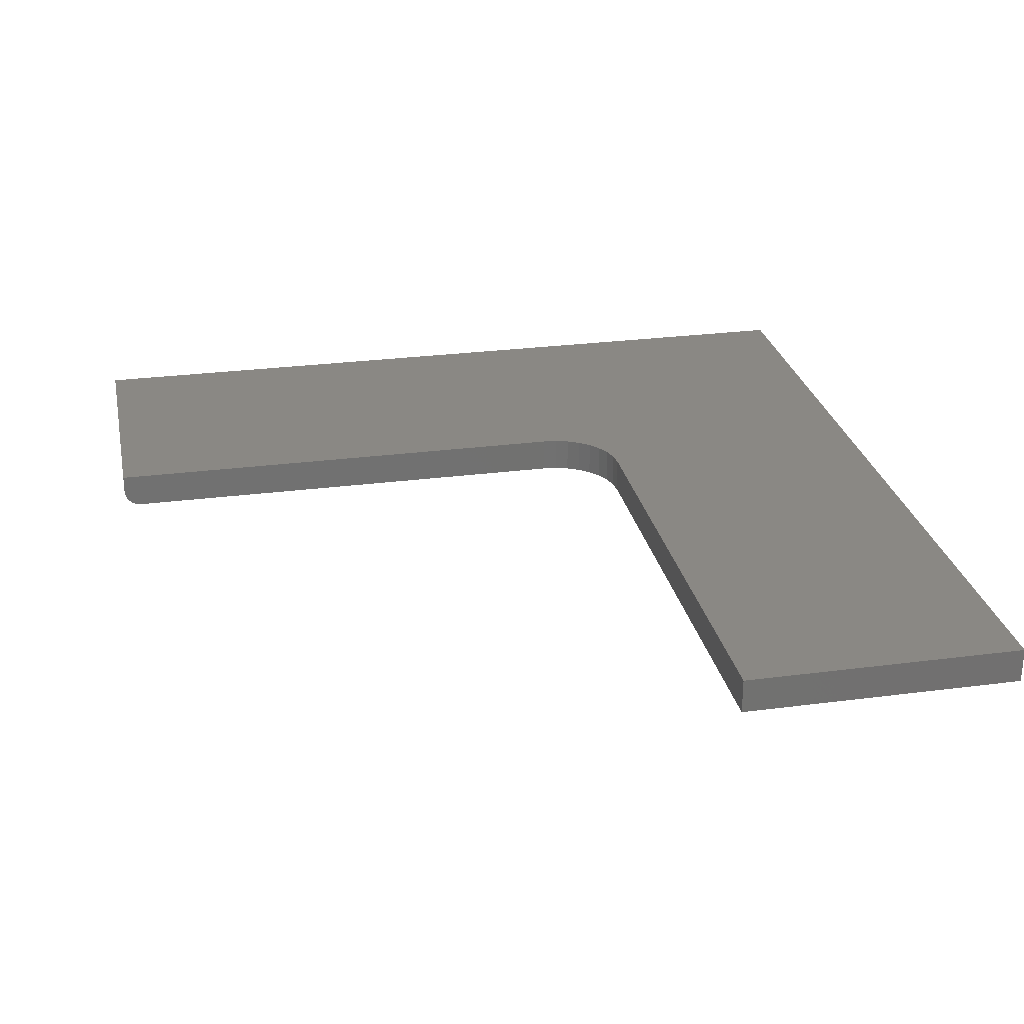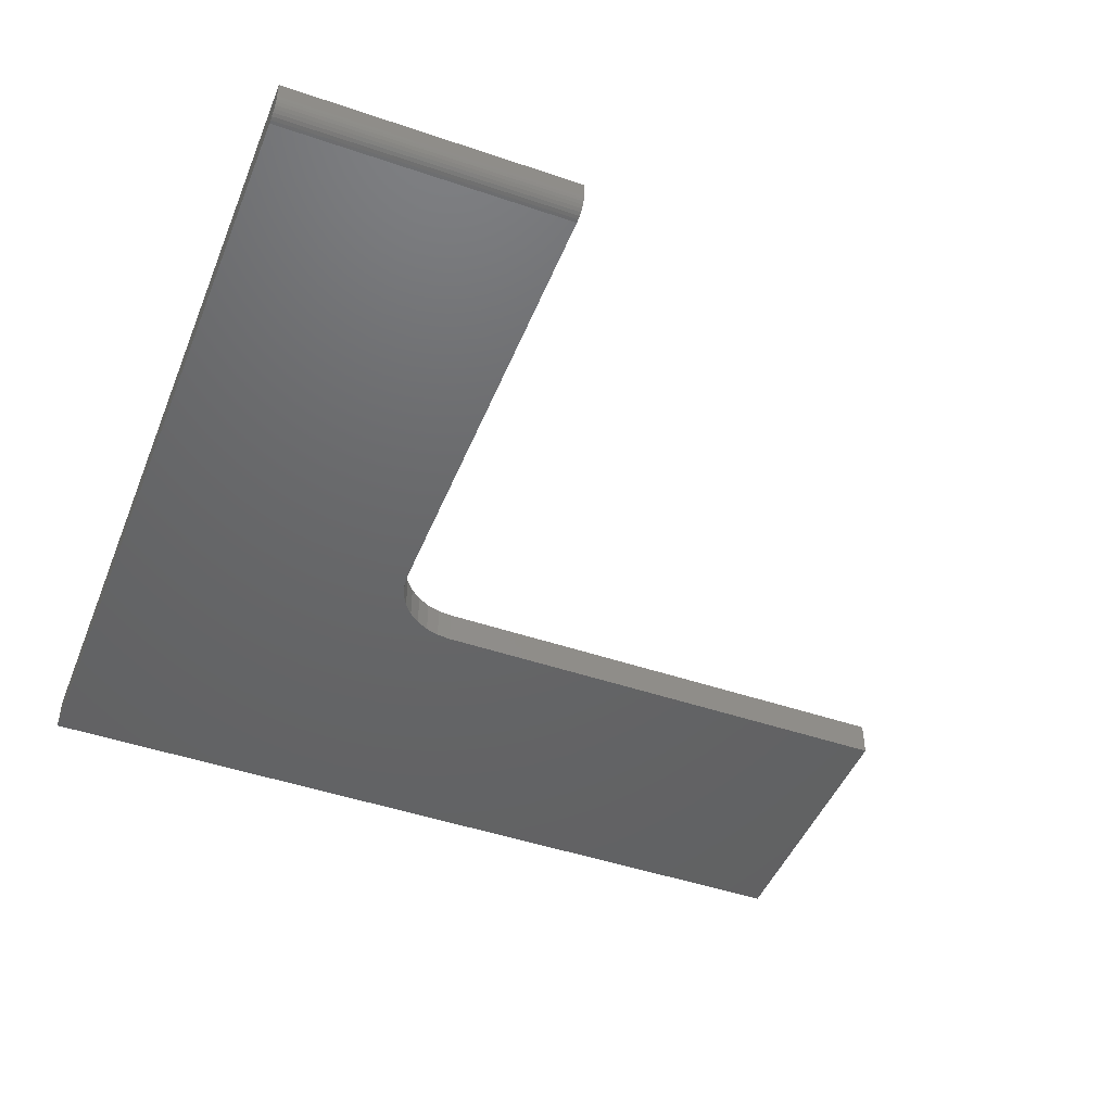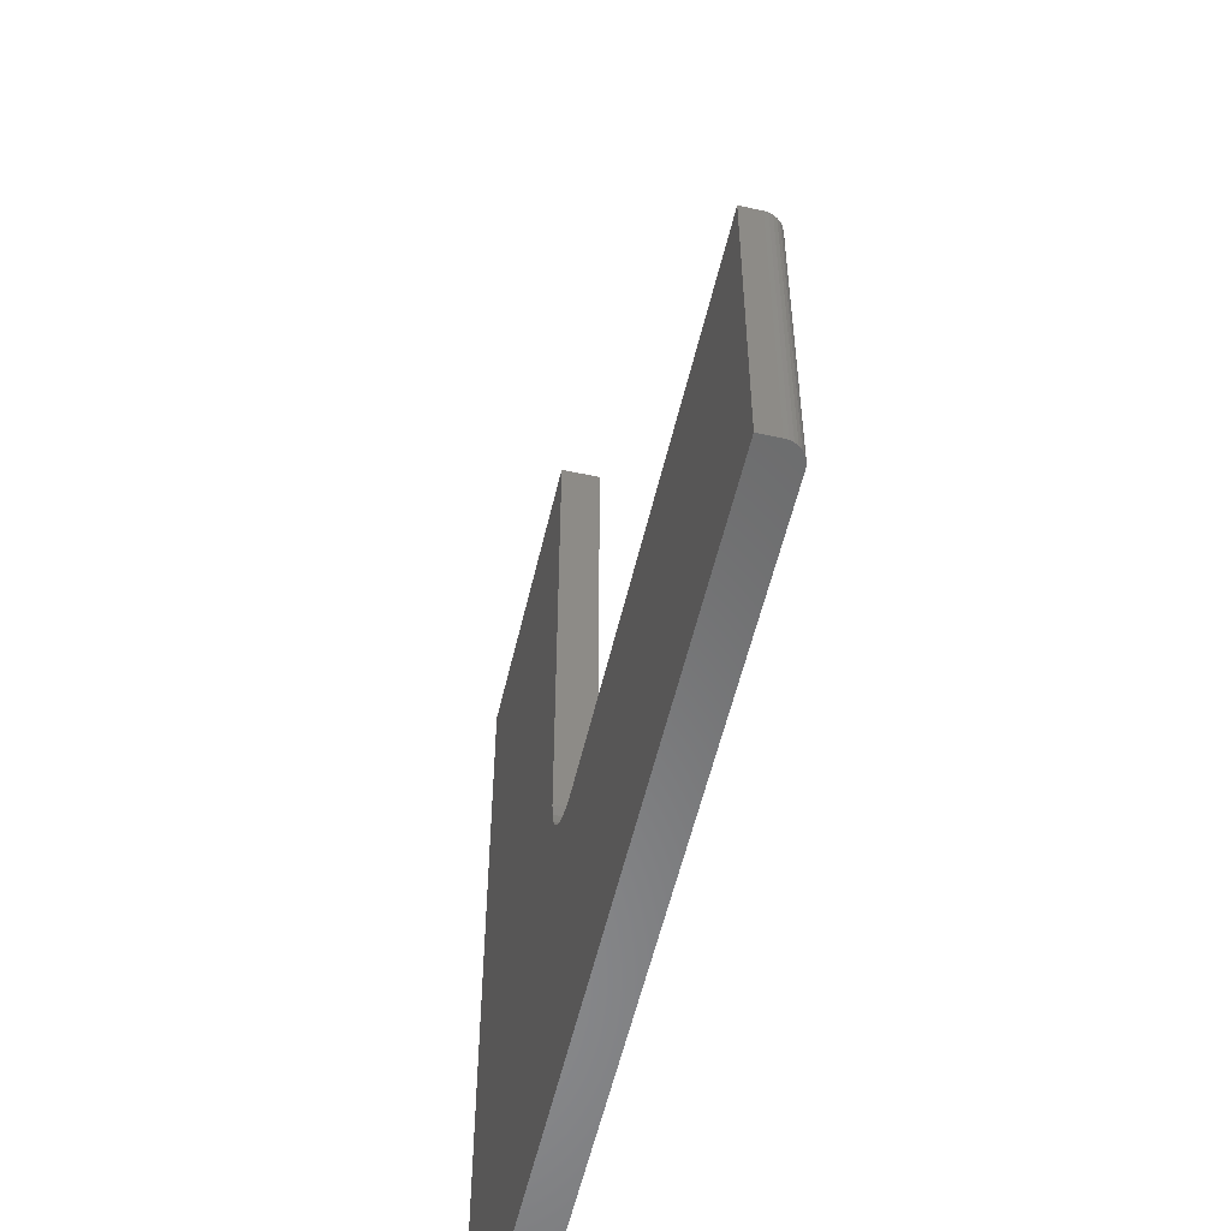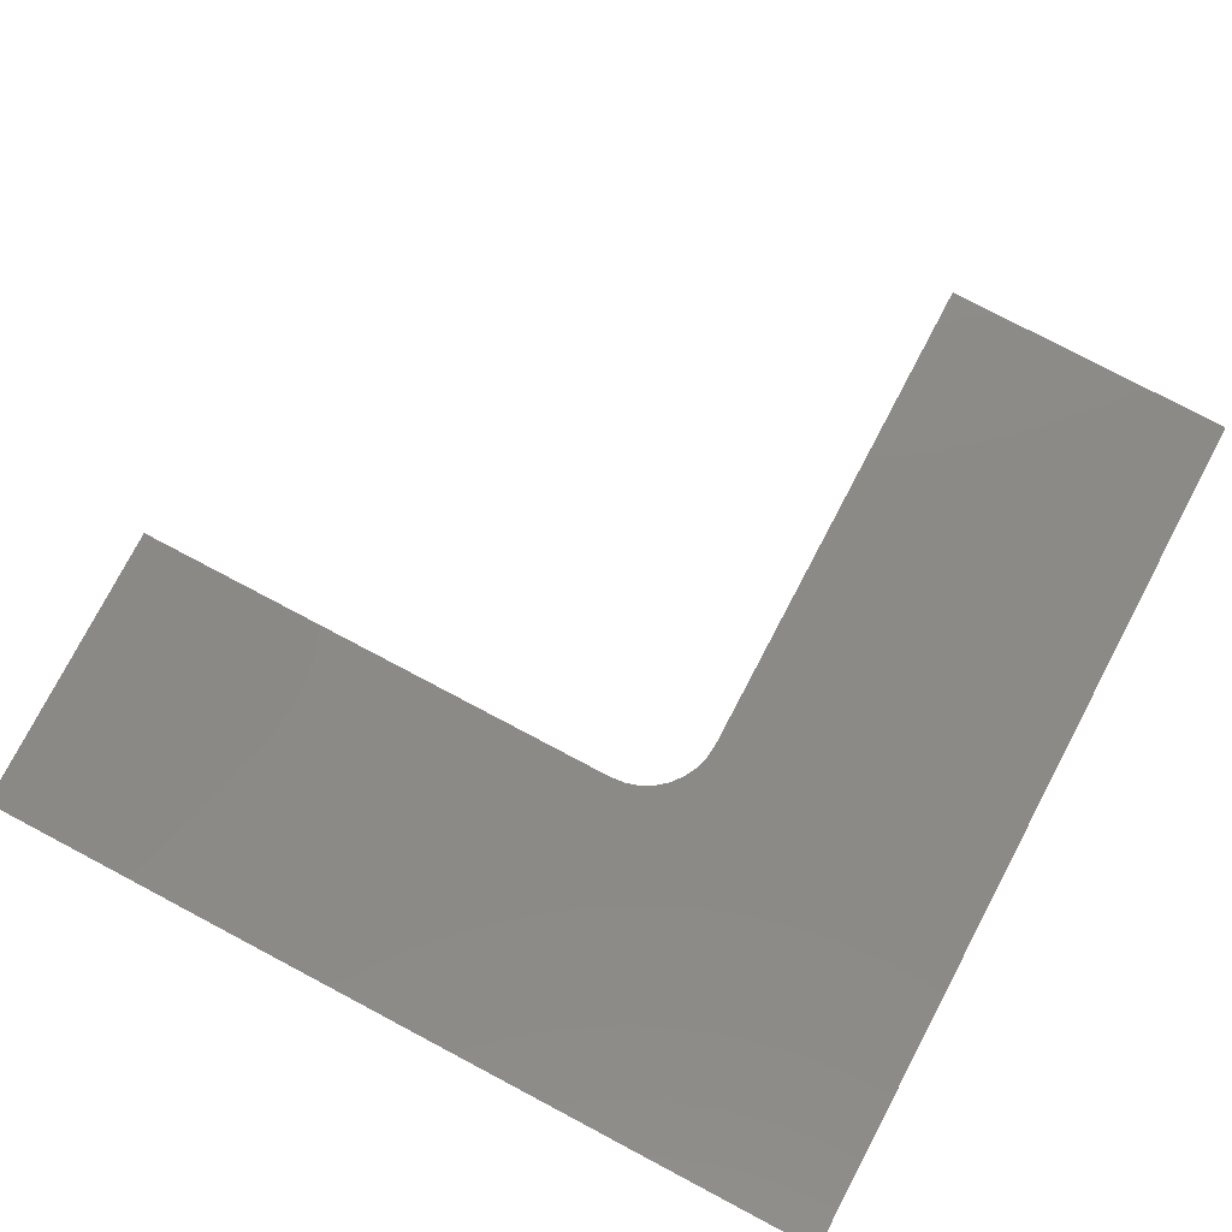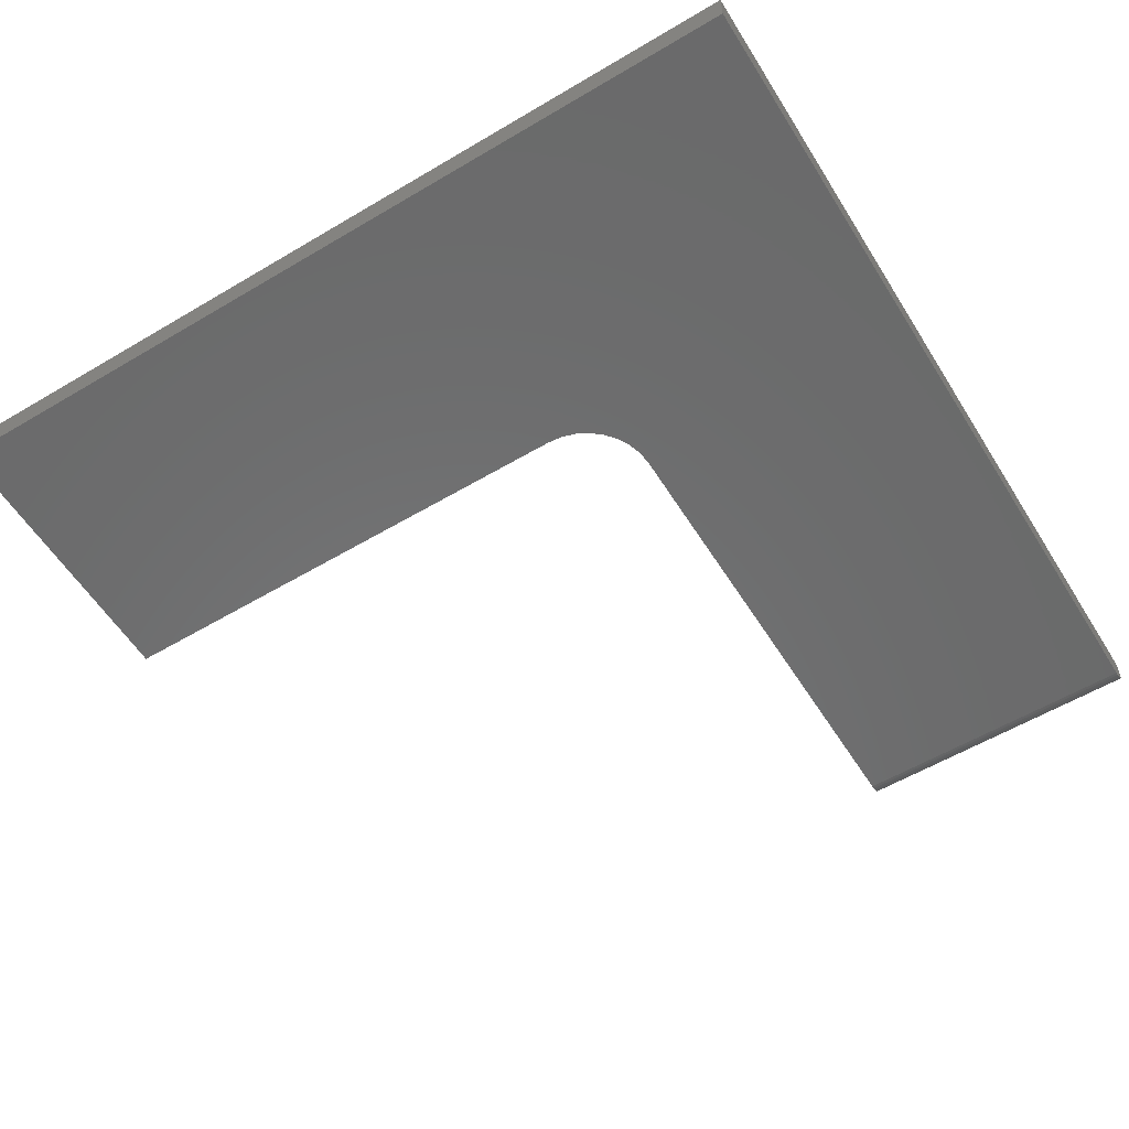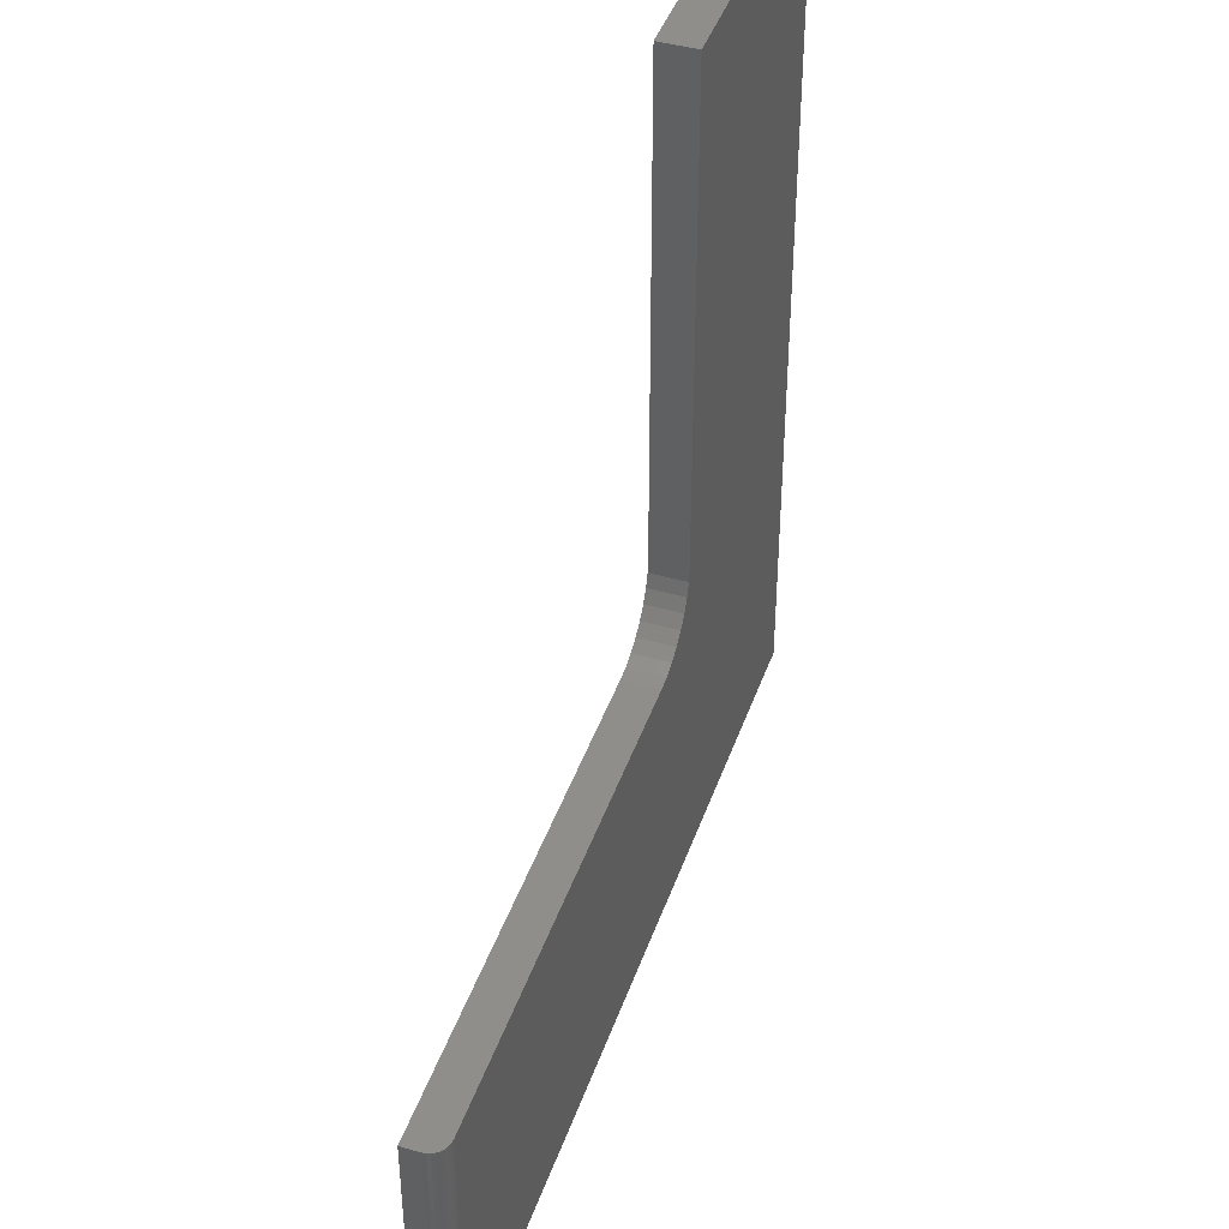
<metadata>
{"format":"stl","ext":"stl","renderer":"f3d","projection":"perspective","resolution":1024,"background":"white","views":[{"elev":27.0,"azim":168.5,"up":"+Z"},{"elev":-46.4,"azim":68.7,"up":"+Z"},{"elev":-55.6,"azim":76.9,"up":"+Y"},{"elev":78.3,"azim":-62.2,"up":"+Z"},{"elev":-57.1,"azim":-58.3,"up":"+Z"},{"elev":43.3,"azim":108.6,"up":"+Y"}]}
</metadata>
<code>
# stl→obj: 44 verts, 84 faces
v 0 0 0
v 0 0.75 0
v 0.2526 0.75 0
v 0.2526 0.3158 0
v 0.2538 0.3035 0
v 0.2574 0.2916 0
v 0.2633 0.2807 0
v 0.2711 0.2711 0
v 0.2807 0.2633 0
v 0.2916 0.2574 0
v 0.3035 0.2538 0
v 0.3158 0.2526 0
v 0.7344 0.2526 0
v 0.7344 0 0
v 0.75 0.2526 0.01562
v 0.7497 0.2526 0.01258
v 0.7488 0.2526 0.009646
v 0.7404 0.2526 0.001189
v 0.7374 0.2526 0.0003002
v 0.3158 0.2526 0.03125
v 0.75 0.2526 0.03125
v 0.7474 0.2526 0.006944
v 0.7454 0.2526 0.004576
v 0.7431 0.2526 0.002633
v 0.75 0 0.03125
v 0.75 0 0.01562
v 0.7474 0 0.006944
v 0.7497 0 0.01258
v 0.7488 0 0.009646
v 0.7431 0 0.002633
v 0.7454 0 0.004576
v 0 0 0.03125
v 0.7374 0 0.0003002
v 0.7404 0 0.001189
v 0.3035 0.2538 0.03125
v 0.2916 0.2574 0.03125
v 0.2807 0.2633 0.03125
v 0.2711 0.2711 0.03125
v 0.2633 0.2807 0.03125
v 0.2574 0.2916 0.03125
v 0.2538 0.3035 0.03125
v 0.2526 0.3158 0.03125
v 0.2526 0.75 0.03125
v 0 0.75 0.03125
f 1 2 3
f 1 3 4
f 1 4 5
f 1 5 6
f 1 6 7
f 1 7 8
f 1 8 9
f 1 9 10
f 1 10 11
f 1 11 12
f 1 12 13
f 1 13 14
f 15 16 17
f 13 18 19
f 20 21 18
f 20 18 13
f 20 13 12
f 21 15 17
f 21 17 22
f 21 22 23
f 21 23 24
f 21 24 18
f 25 26 21
f 21 26 15
f 26 27 28
f 27 29 28
f 30 31 27
f 14 32 1
f 25 32 14
f 25 14 33
f 25 33 34
f 25 34 30
f 25 30 27
f 25 27 26
f 14 13 33
f 33 13 19
f 33 19 34
f 34 19 18
f 34 18 30
f 30 18 24
f 30 24 31
f 31 24 23
f 31 23 27
f 27 23 22
f 27 22 29
f 29 22 17
f 29 17 28
f 28 17 16
f 28 16 26
f 26 16 15
f 32 25 21
f 32 21 20
f 32 20 35
f 32 35 36
f 32 36 37
f 32 37 38
f 32 38 39
f 32 39 40
f 32 40 41
f 32 41 42
f 32 42 43
f 32 43 44
f 44 2 32
f 32 2 1
f 43 3 44
f 44 3 2
f 42 4 43
f 43 4 3
f 8 37 9
f 9 37 36
f 9 36 10
f 10 36 35
f 10 35 11
f 11 35 20
f 11 20 12
f 37 8 38
f 38 8 7
f 38 7 39
f 39 7 6
f 39 6 40
f 40 6 5
f 40 5 41
f 41 5 4
f 41 4 42

</code>
